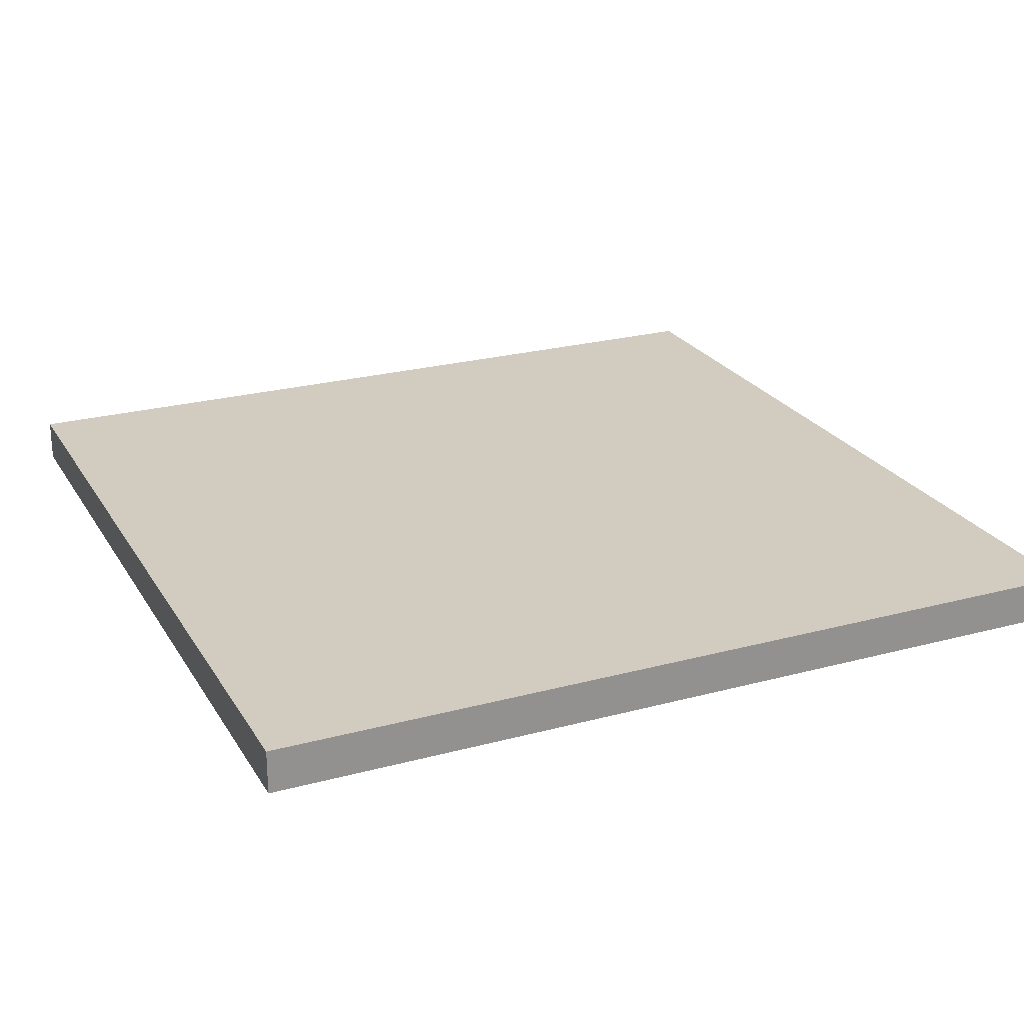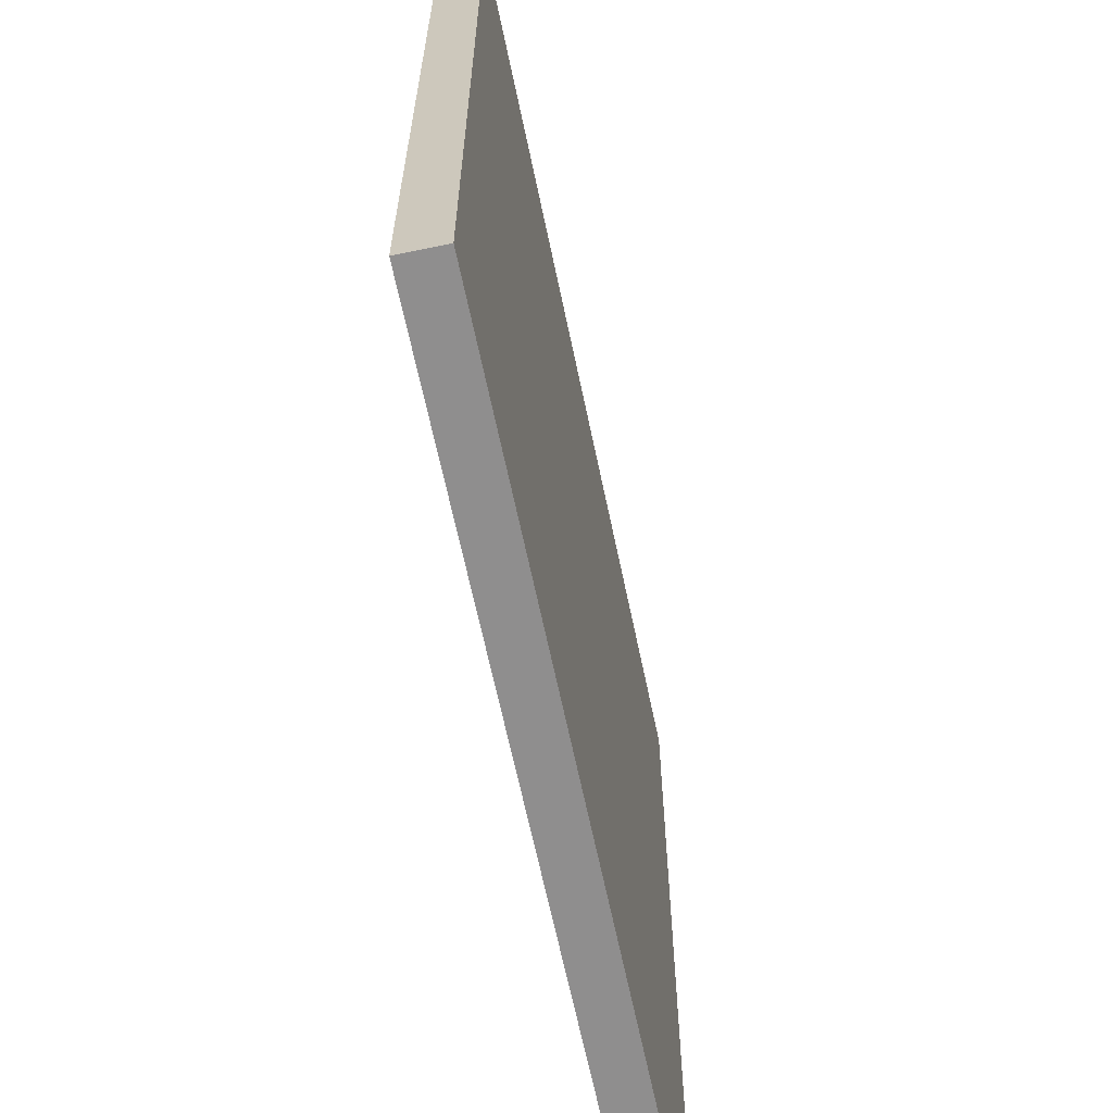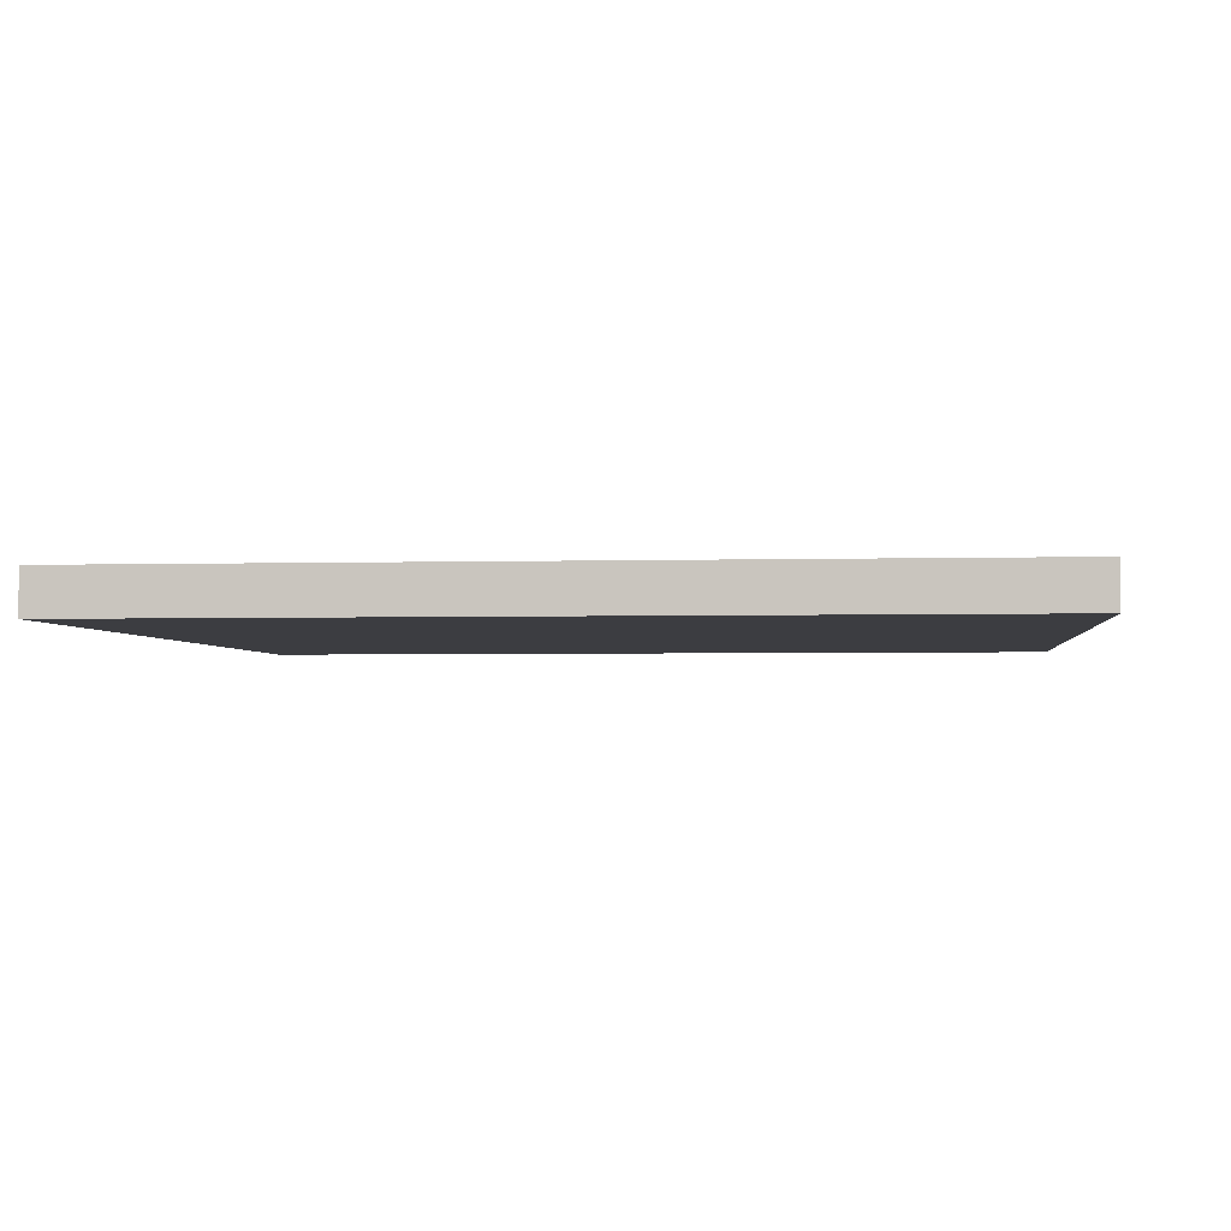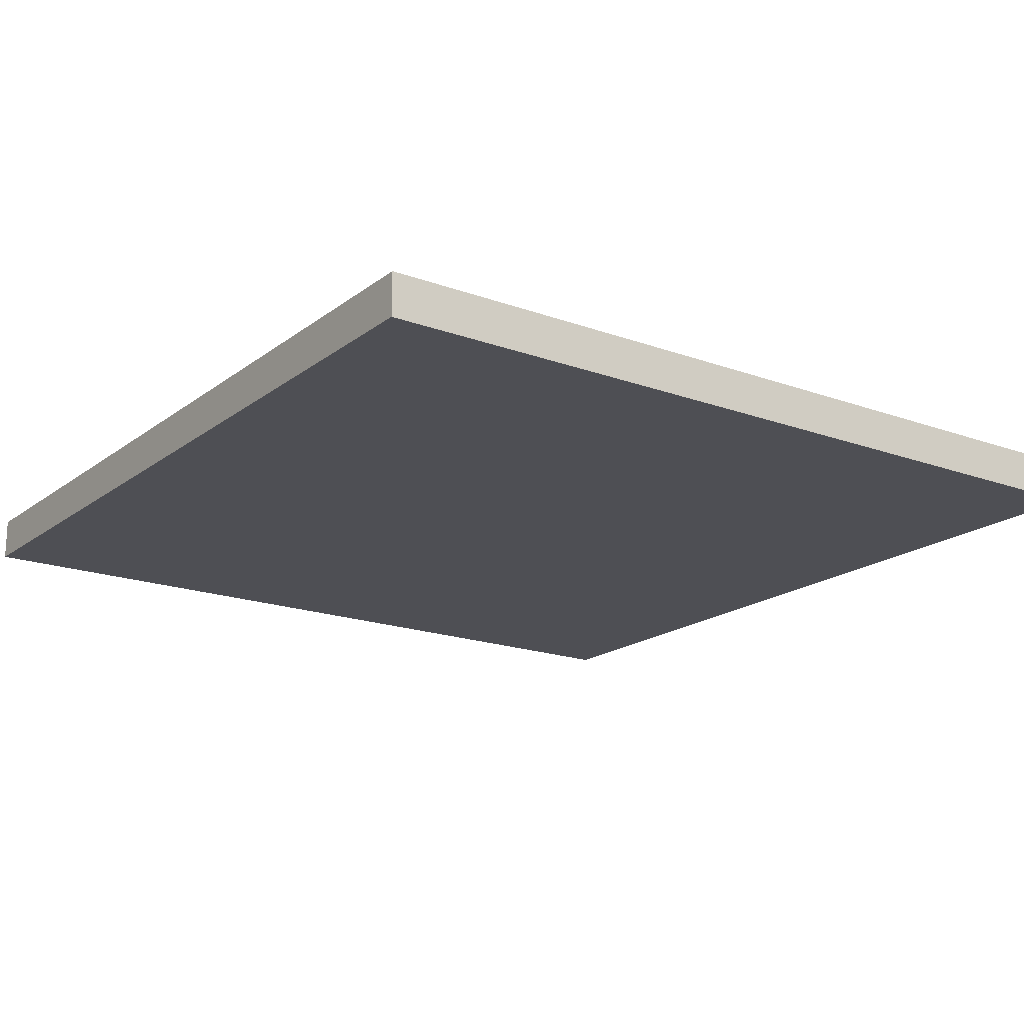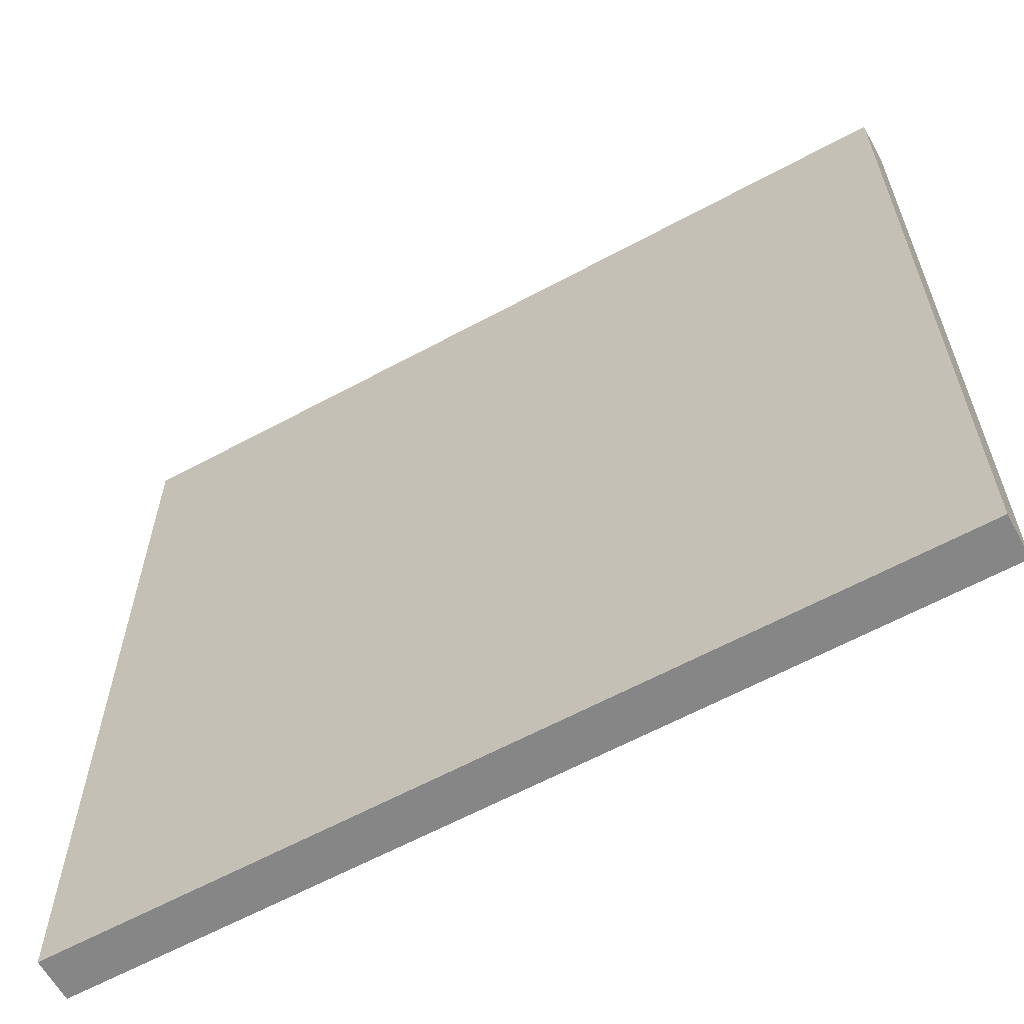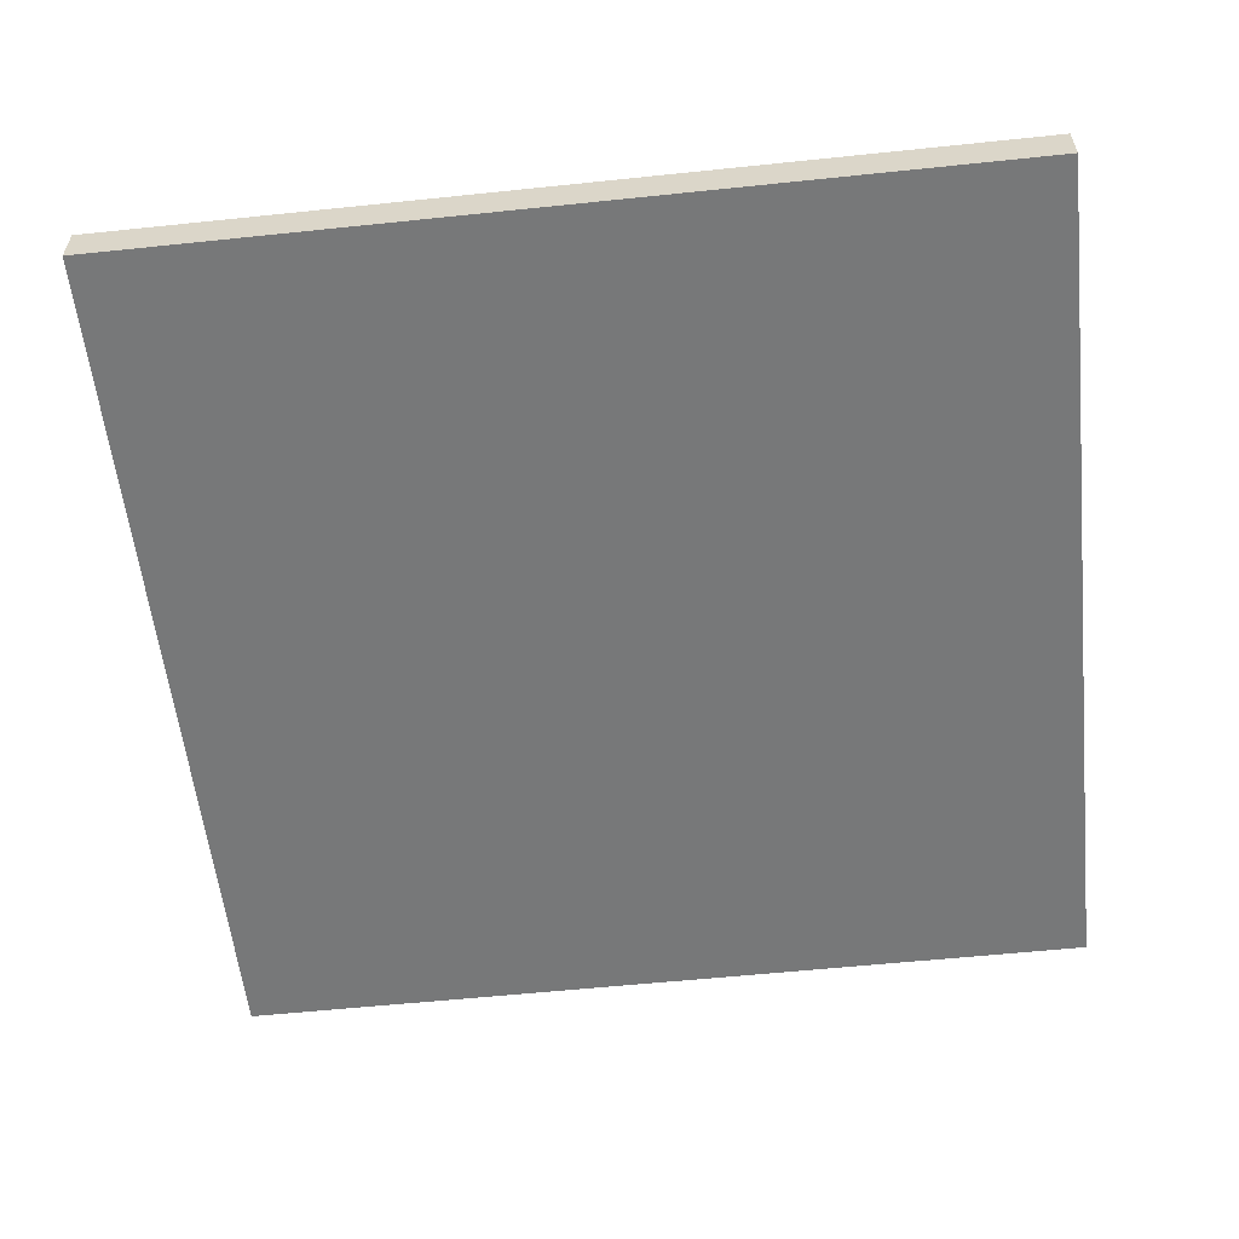
<metadata>
{"format":"obj","ext":"obj","renderer":"f3d","projection":"perspective","resolution":1024,"background":"white","views":[{"elev":24.0,"azim":65.9,"up":"+Y"},{"elev":-65.0,"azim":-78.2,"up":"+Z"},{"elev":-2.8,"azim":6.1,"up":"+Y"},{"elev":-18.3,"azim":144.8,"up":"+Y"},{"elev":-62.1,"azim":-151.2,"up":"+Z"},{"elev":-57.4,"azim":6.2,"up":"+Y"}]}
</metadata>
<code>
v 0.5 0 -0.5
v 0.5 -0.05 -0.5
v 0.5 0 0.5
v 0.5 -0.05 0.5
v -0.5 0 -0.5
v -0.5 -0.05 -0.5
v -0.5 0 0.5
v -0.5 -0.05 0.5
f 1 5 7 3
f 4 3 7 8
f 8 7 5 6
f 6 2 4 8
f 2 1 3 4
f 6 5 1 2

</code>
